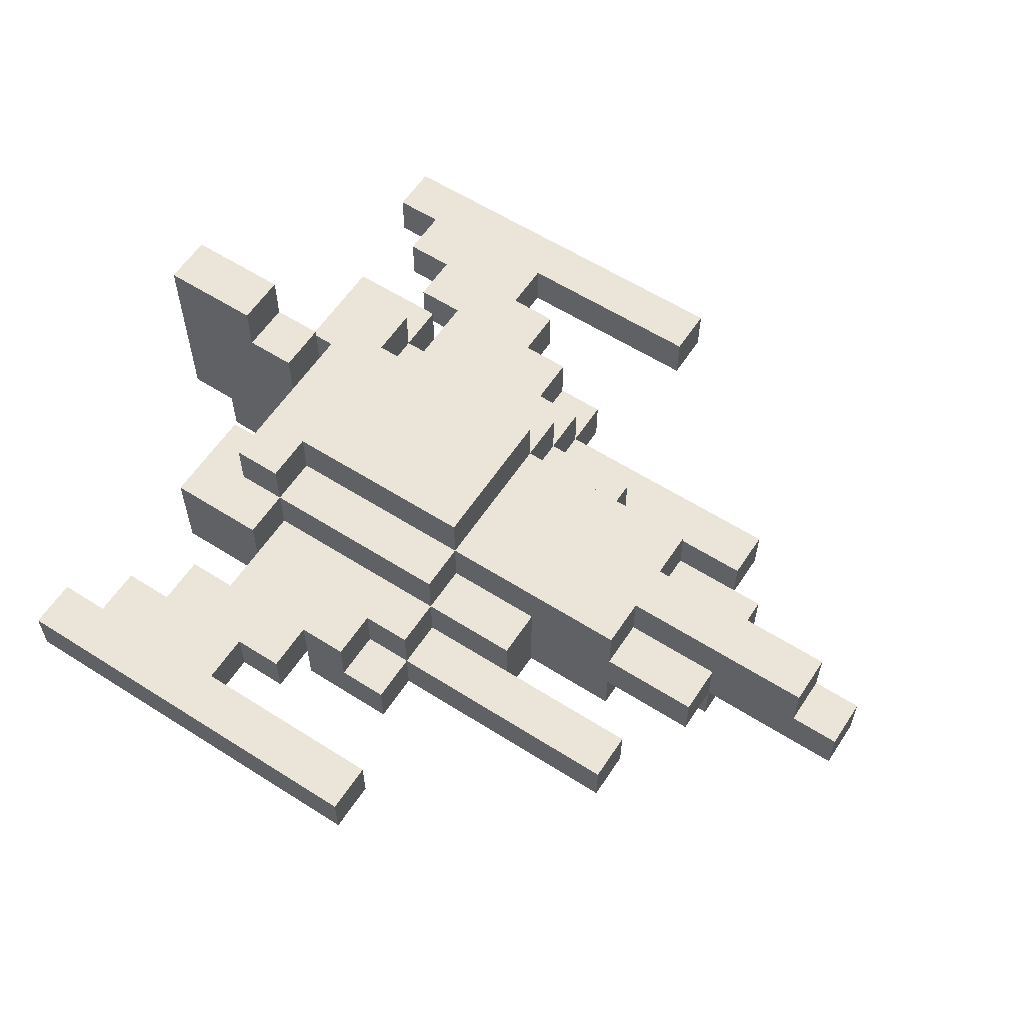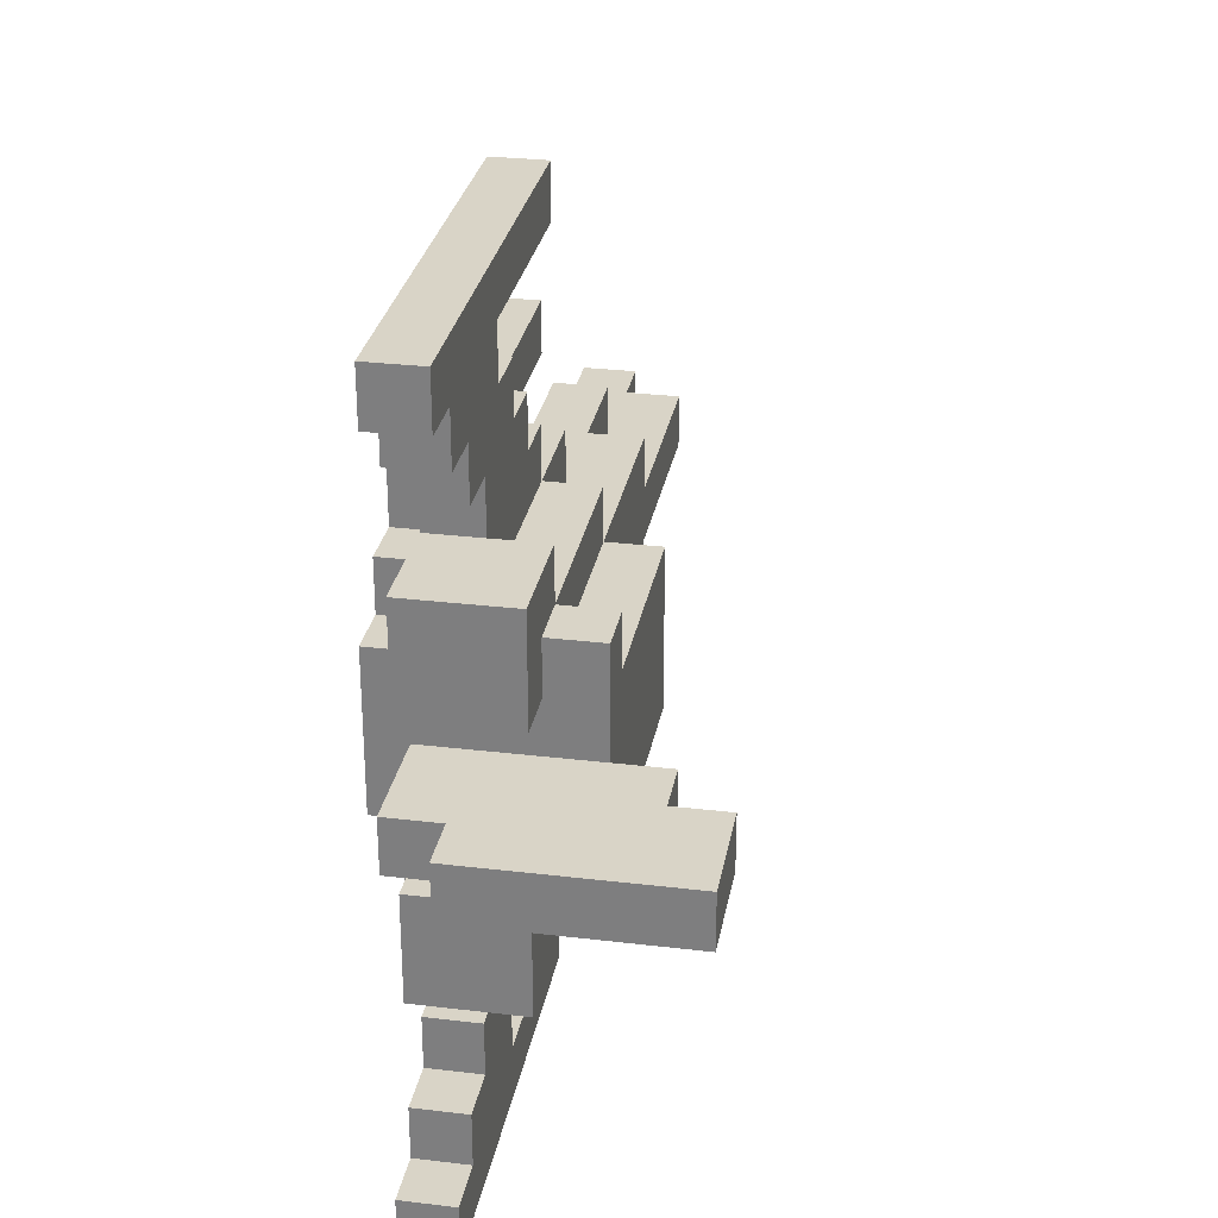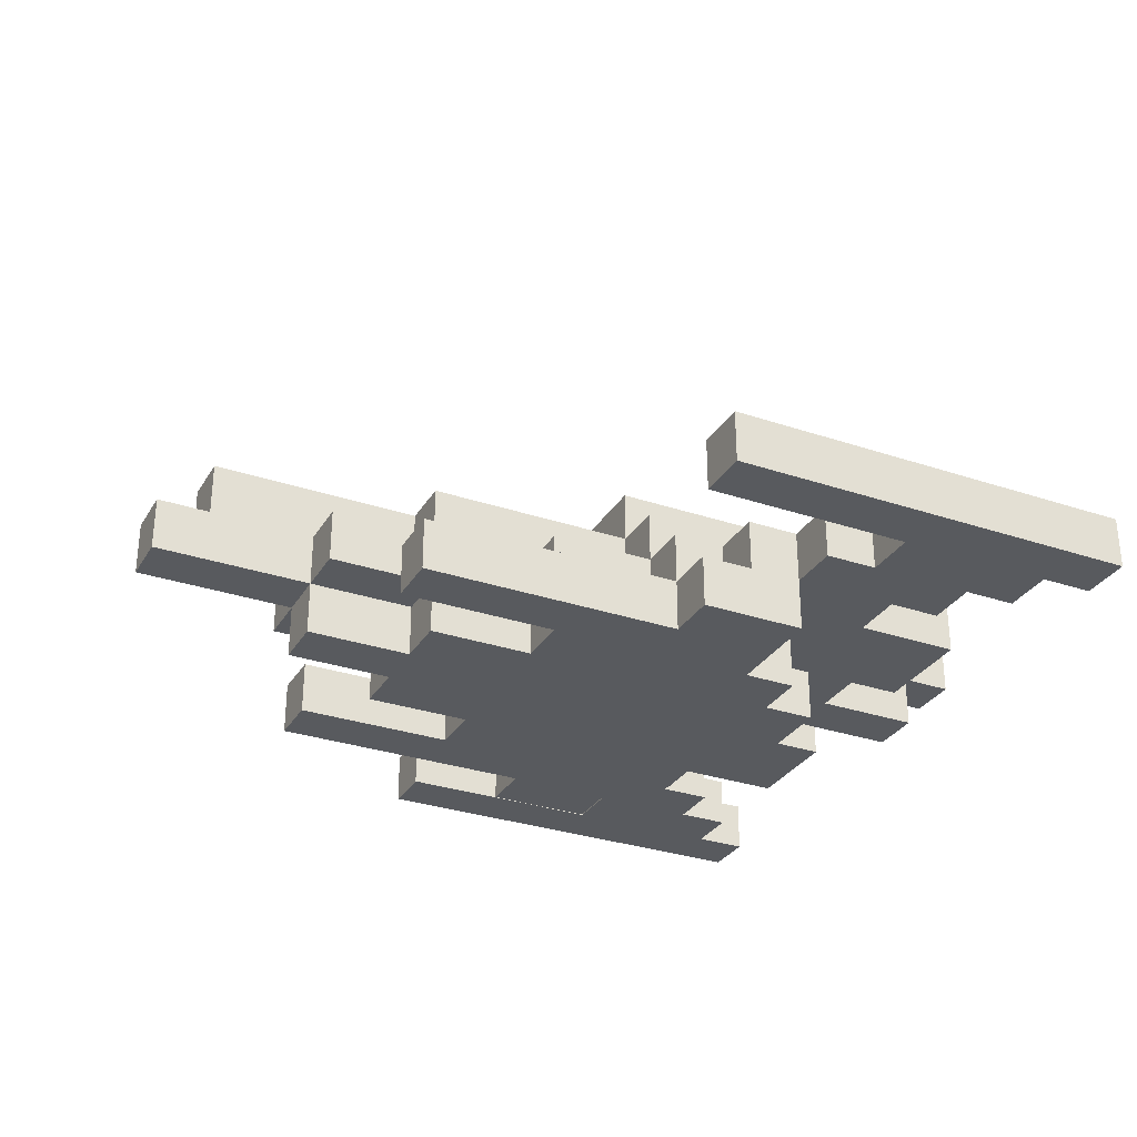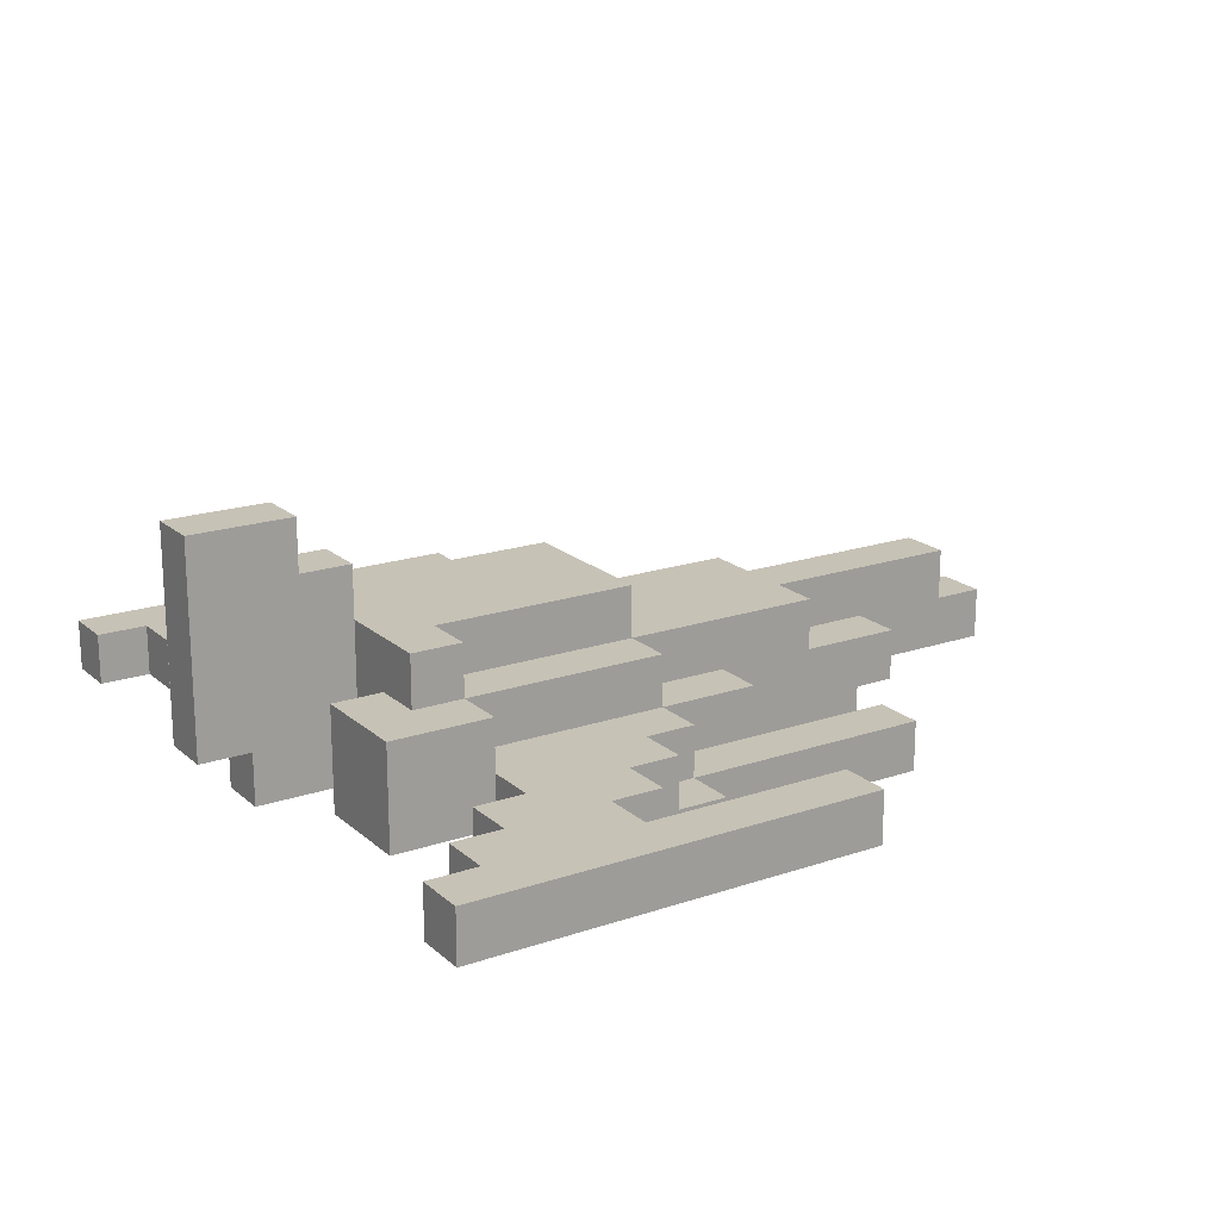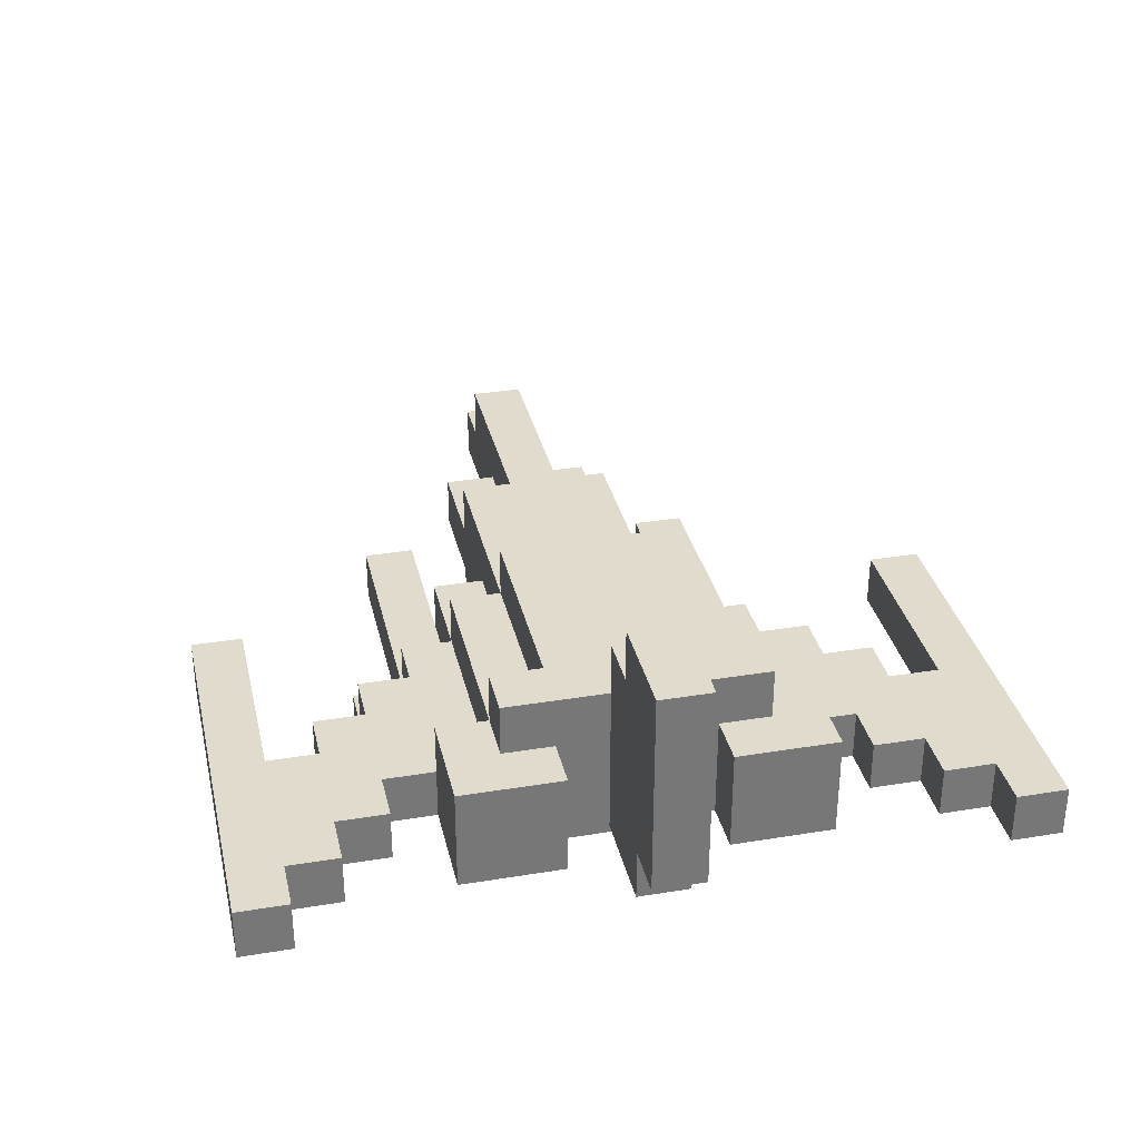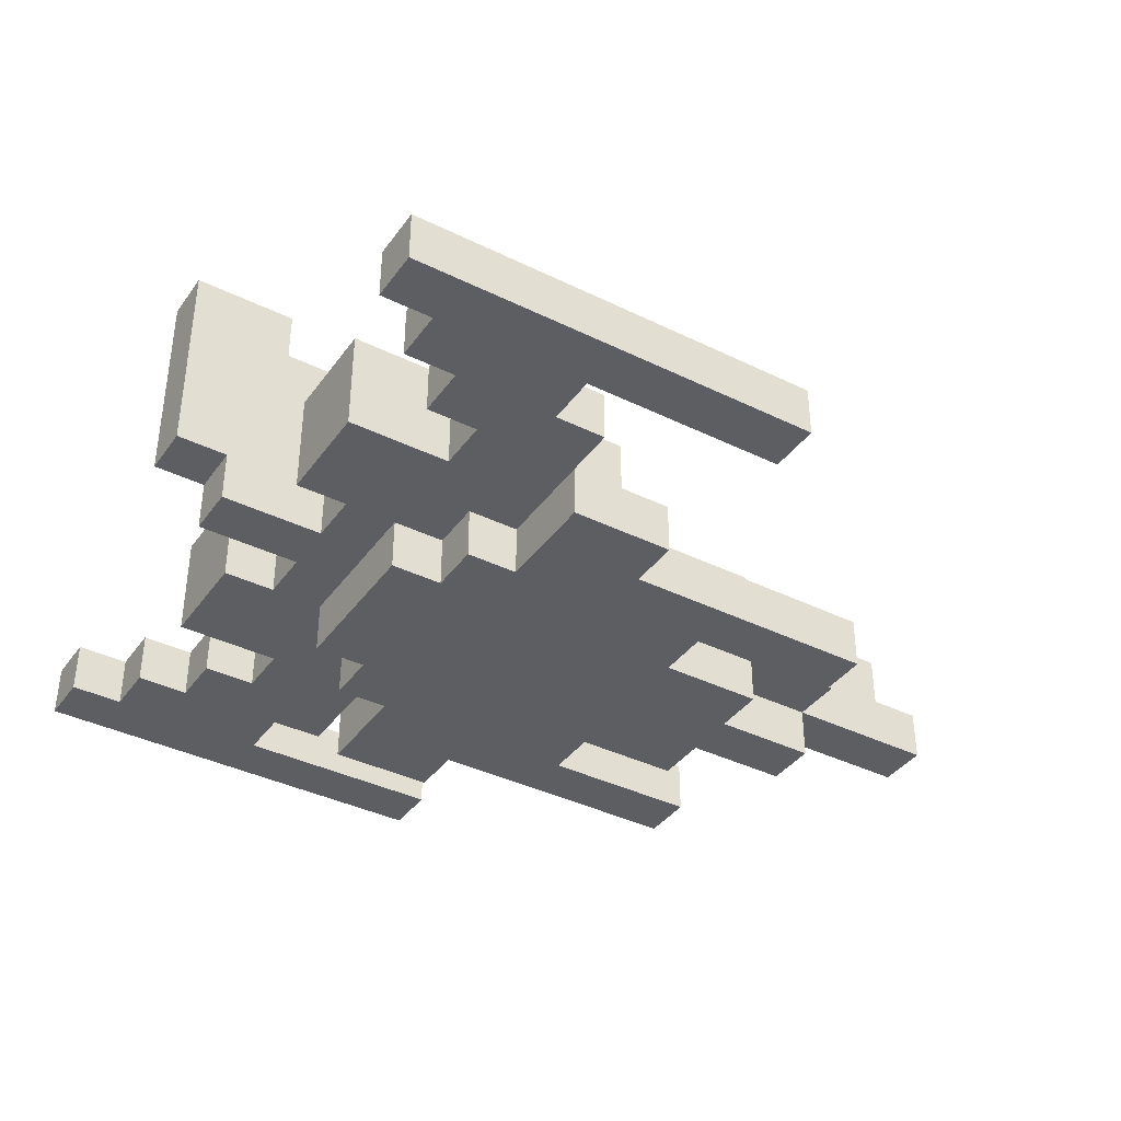
<metadata>
{"format":"obj","ext":"obj","renderer":"f3d","projection":"perspective","resolution":1024,"background":"white","views":[{"elev":59.2,"azim":-146.8,"up":"+Y"},{"elev":28.7,"azim":100.1,"up":"+Z"},{"elev":-30.5,"azim":-25.9,"up":"+Y"},{"elev":19.1,"azim":147.3,"up":"+Y"},{"elev":33.2,"azim":77.3,"up":"+Y"},{"elev":-38.4,"azim":148.2,"up":"+Y"}]}
</metadata>
<code>
g
v -10 11 1
v -10 10 0
v -10 10 1
v -10 11 0
v -9 12 1
v -9 11 0
v -9 11 1
v -9 12 0
v -7 10 1
v -7 9 0
v -7 9 1
v -7 10 0
v -7 11 2
v -7 10 2
v -7 11 1
v -7 11 0
v -7 10 -1
v -7 11 -1
v -6 10 4
v -6 9 3
v -6 9 4
v -6 10 3
v -6 10 -2
v -6 9 -3
v -6 9 -2
v -6 10 -3
v -5 10 2
v -5 9 1
v -5 9 2
v -5 10 1
v -5 10 0
v -5 9 -1
v -5 9 0
v -5 10 -1
v -5 12 2
v -5 11 1
v -5 11 2
v -5 12 1
v -5 12 0
v -5 11 -1
v -5 11 0
v -5 12 -1
v -3 10 3
v -3 9 2
v -3 9 3
v -3 10 -2
v -3 9 -2
v -3 9 -1
v -3 11 3
v -3 11 2
v -3 11 -1
v -3 11 -2
v -2 11 8
v -2 10 7
v -2 10 8
v -2 11 7
v -2 11 -6
v -2 10 -7
v -2 10 -6
v -2 11 -7
v -1 10 5
v -1 9 4
v -1 9 5
v -1 10 4
v -1 10 -3
v -1 9 -4
v -1 9 -3
v -1 10 -4
v -1 11 4
v -1 10 3
v -1 11 3
v -1 11 -2
v -1 10 -2
v -1 11 -3
v -1 12 3
v -1 11 2
v -1 12 2
v -1 12 -1
v -1 11 -1
v -1 12 -2
v -1 13 2
v -1 12 0
v -1 12 1
v -1 13 -1
v 0 11 5
v 0 10 4
v 0 10 5
v 0 11 4
v 0 11 -3
v 0 10 -4
v 0 10 -3
v 0 11 -4
v 1 11 6
v 1 10 5
v 1 10 6
v 1 11 5
v 1 11 -4
v 1 10 -5
v 1 10 -4
v 1 11 -5
v 1 12 1
v 1 11 0
v 1 11 1
v 1 12 0
v 2 11 7
v 2 10 6
v 2 10 7
v 2 11 6
v 2 11 -5
v 2 10 -6
v 2 10 -5
v 2 11 -6
v 3 12 4
v 3 11 3
v 3 11 4
v 3 12 3
v 3 12 -2
v 3 11 -3
v 3 11 -2
v 3 12 -3
v 3 13 3
v 3 12 2
v 3 13 2
v 3 13 -1
v 3 12 -1
v 3 13 -2
v 4 14 1
v 4 13 0
v 4 13 1
v 4 14 0
v 5 15 1
v 5 14 0
v 5 14 1
v 5 15 0
v 0 11 1
v 0 11 0
v 0 12 1
v 0 12 0
v 1 9 5
v 1 9 3
v 1 10 3
v 1 9 -2
v 1 9 -4
v 1 10 -2
v 2 9 3
v 2 9 2
v 2 10 3
v 2 10 2
v 2 9 -1
v 2 9 -2
v 2 10 -1
v 2 10 -2
v 3 9 2
v 3 9 -1
v 3 10 2
v 3 10 -1
v 3 10 5
v 3 10 4
v 3 11 5
v 3 10 -3
v 3 10 -4
v 3 11 -4
v 4 10 6
v 4 10 5
v 4 11 6
v 4 11 5
v 4 10 -4
v 4 10 -5
v 4 11 -4
v 4 11 -5
v 4 10 2
v 4 10 1
v 4 12 2
v 4 10 0
v 4 10 -1
v 4 12 -1
v 4 12 3
v 4 13 3
v 4 13 2
v 4 12 -2
v 4 13 -1
v 4 13 -2
v 5 10 7
v 5 10 6
v 5 11 7
v 5 11 6
v 5 10 -5
v 5 10 -6
v 5 11 -5
v 5 11 -6
v 5 10 4
v 5 10 2
v 5 12 4
v 5 12 2
v 5 10 -1
v 5 10 -3
v 5 12 -1
v 5 12 -3
v 6 10 8
v 6 10 7
v 6 11 8
v 6 11 7
v 6 10 1
v 6 10 0
v 6 11 1
v 6 11 0
v 6 10 -6
v 6 10 -7
v 6 11 -6
v 6 11 -7
v 7 11 1
v 7 11 0
v 7 15 1
v 7 15 0
v 0 10 8
v 0 11 8
v 0 9 5
v -4 9 4
v -4 10 4
v -2 9 4
v -2 10 4
v -2 10 3
v 2 11 3
v 2 12 3
v 1 12 2
v 1 13 2
v 2 12 2
v -4 9 -2
v -4 10 -2
v 0 10 -6
v 0 11 -6
v 0 10 7
v 0 11 7
v -4 9 3
v -4 10 3
v 1 12 -1
v 1 13 -1
v 2 12 -1
v -2 10 -2
v 2 11 -2
v 2 12 -2
v -4 9 -3
v -4 10 -3
v -2 9 -3
v -2 10 -3
v 0 9 -4
v 0 10 -7
v 0 11 -7
v 0 9 4
v -2 9 3
v -1 9 3
v -2 9 -2
v -1 9 -2
v 0 9 -3
v 3 10 3
v 3 10 -2
v -2 12 1
v -2 12 0
v 0 13 1
v 1 13 1
v 0 13 0
v 1 13 0
f 1 2 3
f 4 2 1
f 5 6 7
f 8 6 5
f 9 10 11
f 12 10 9
f 13 9 14
f 15 9 13
f 16 17 12
f 18 17 16
f 19 20 21
f 22 20 19
f 23 24 25
f 26 24 23
f 27 28 29
f 30 28 27
f 31 32 33
f 34 32 31
f 35 36 37
f 38 36 35
f 39 40 41
f 42 40 39
f 43 44 45
f 46 47 48
f 49 44 43
f 50 44 49
f 51 46 48
f 52 46 51
f 53 54 55
f 56 54 53
f 57 58 59
f 60 58 57
f 61 62 63
f 64 62 61
f 65 66 67
f 68 66 65
f 69 70 64
f 71 70 69
f 72 65 73
f 74 65 72
f 75 76 71
f 77 76 75
f 78 72 79
f 80 72 78
f 81 82 83
f 81 78 82
f 81 83 77
f 84 78 81
f 85 86 87
f 88 86 85
f 89 90 91
f 92 90 89
f 93 94 95
f 96 94 93
f 97 98 99
f 100 98 97
f 101 102 103
f 104 102 101
f 105 106 107
f 108 106 105
f 109 110 111
f 112 110 109
f 113 114 115
f 116 114 113
f 117 118 119
f 120 118 117
f 121 122 116
f 123 122 121
f 124 117 125
f 126 117 124
f 127 128 129
f 130 128 127
f 131 132 133
f 134 132 131
f 135 136 137
f 137 136 138
f 139 140 94
f 94 140 141
f 142 143 144
f 144 143 99
f 145 146 147
f 147 146 148
f 149 150 151
f 151 150 152
f 153 154 155
f 155 154 156
f 157 158 159
f 159 158 115
f 160 161 118
f 118 161 162
f 163 164 165
f 165 164 166
f 167 168 169
f 169 168 170
f 171 172 173
f 174 175 176
f 177 173 178
f 173 172 179
f 178 173 179
f 179 172 129
f 174 176 128
f 176 180 181
f 128 176 181
f 181 180 182
f 183 184 185
f 185 184 186
f 187 188 189
f 189 188 190
f 191 192 193
f 193 192 194
f 195 196 197
f 197 196 198
f 199 200 201
f 201 200 202
f 203 204 205
f 205 204 206
f 207 208 209
f 209 208 210
f 211 212 213
f 213 212 214
f 215 53 55
f 216 53 215
f 199 216 215
f 201 216 199
f 106 93 95
f 108 93 106
f 217 61 63
f 87 61 217
f 139 87 217
f 139 85 87
f 94 85 139
f 96 85 94
f 218 19 21
f 219 19 218
f 220 219 218
f 221 219 220
f 62 221 220
f 64 221 62
f 86 69 64
f 88 69 86
f 191 115 158
f 191 113 115
f 193 113 191
f 222 49 43
f 70 49 222
f 71 49 70
f 145 141 140
f 147 141 145
f 223 75 71
f 224 75 223
f 114 224 223
f 116 224 114
f 177 121 116
f 178 121 177
f 27 13 14
f 37 13 27
f 44 27 29
f 44 35 37
f 44 37 27
f 50 35 44
f 76 35 50
f 77 35 76
f 225 81 77
f 226 81 225
f 227 226 225
f 153 148 146
f 155 148 153
f 122 226 227
f 123 226 122
f 7 1 3
f 9 7 3
f 9 5 7
f 15 5 9
f 28 9 11
f 30 9 28
f 36 5 15
f 38 5 36
f 133 129 172
f 133 127 129
f 203 133 172
f 203 131 133
f 205 131 203
f 211 131 205
f 213 131 211
f 102 138 136
f 104 138 102
f 195 176 175
f 197 176 195
f 228 23 25
f 229 23 228
f 47 229 228
f 46 229 47
f 167 162 161
f 169 162 167
f 187 170 168
f 189 170 187
f 230 57 59
f 231 57 230
f 110 231 230
f 112 231 110
f 207 190 188
f 209 190 207
f 54 56 232
f 232 56 233
f 232 233 107
f 107 233 105
f 183 185 200
f 200 185 202
f 163 165 184
f 184 165 186
f 157 159 164
f 164 159 166
f 20 22 234
f 234 22 235
f 234 235 45
f 45 235 43
f 171 173 192
f 192 173 194
f 135 137 103
f 103 137 101
f 2 4 6
f 2 6 12
f 6 8 12
f 12 8 16
f 10 12 33
f 33 12 31
f 16 8 41
f 41 8 39
f 174 128 132
f 128 130 132
f 174 132 204
f 132 134 204
f 204 134 206
f 206 134 212
f 212 134 214
f 17 18 34
f 34 18 40
f 32 34 48
f 40 42 48
f 34 40 48
f 48 42 51
f 51 42 79
f 79 42 78
f 78 84 236
f 236 84 237
f 236 237 238
f 149 151 154
f 154 151 156
f 238 237 125
f 125 237 124
f 46 52 239
f 239 52 73
f 73 52 72
f 142 144 150
f 150 144 152
f 72 80 240
f 240 80 241
f 240 241 119
f 119 241 117
f 117 126 180
f 180 126 182
f 24 26 242
f 242 26 243
f 242 243 244
f 244 243 245
f 244 245 67
f 67 245 65
f 65 74 91
f 91 74 89
f 160 118 196
f 118 120 196
f 196 120 198
f 66 68 246
f 246 68 90
f 246 90 143
f 90 92 143
f 143 92 99
f 99 92 97
f 98 100 111
f 111 100 109
f 58 60 247
f 247 60 248
f 247 248 208
f 208 248 210
f 62 217 63
f 249 139 217
f 249 217 62
f 20 218 21
f 234 220 218
f 234 218 20
f 45 220 234
f 250 62 220
f 250 220 45
f 251 249 62
f 251 62 250
f 140 139 249
f 140 249 251
f 44 145 140
f 44 140 251
f 44 250 45
f 44 251 250
f 146 145 44
f 28 44 29
f 28 153 146
f 28 146 44
f 10 28 11
f 33 153 28
f 33 28 10
f 32 153 33
f 48 153 32
f 149 153 48
f 154 153 149
f 47 149 48
f 252 149 47
f 253 149 252
f 142 149 253
f 150 149 142
f 24 228 25
f 242 47 228
f 242 228 24
f 242 252 47
f 244 253 252
f 244 252 242
f 67 142 253
f 67 253 244
f 254 142 67
f 66 254 67
f 246 142 254
f 246 254 66
f 143 142 246
f 54 215 55
f 232 199 215
f 232 215 54
f 107 199 232
f 183 199 107
f 200 199 183
f 106 183 107
f 163 183 106
f 184 183 163
f 94 106 95
f 94 163 106
f 157 163 94
f 164 163 157
f 158 157 94
f 141 158 94
f 147 158 141
f 255 191 158
f 255 158 147
f 148 255 147
f 155 191 255
f 155 255 148
f 171 191 155
f 192 191 171
f 9 27 14
f 30 27 9
f 172 171 155
f 2 9 3
f 12 9 2
f 174 172 155
f 174 203 172
f 204 203 174
f 17 31 12
f 34 31 17
f 156 174 155
f 175 174 156
f 152 195 175
f 152 175 156
f 152 156 151
f 256 195 152
f 160 152 144
f 160 195 256
f 160 256 152
f 196 195 160
f 99 160 144
f 161 160 99
f 98 161 99
f 98 167 161
f 111 167 98
f 168 167 111
f 110 187 168
f 110 168 111
f 188 187 110
f 58 230 59
f 247 188 110
f 247 230 58
f 247 207 188
f 247 110 230
f 208 207 247
f 206 211 205
f 212 211 206
f 138 101 137
f 104 101 138
f 61 87 64
f 64 87 86
f 19 219 22
f 219 221 235
f 22 219 235
f 235 221 43
f 221 64 222
f 43 221 222
f 222 64 70
f 23 229 26
f 229 46 243
f 26 229 243
f 46 239 243
f 239 73 245
f 243 239 245
f 245 73 65
f 65 91 68
f 68 91 90
f 53 216 56
f 216 201 233
f 56 216 233
f 233 201 105
f 105 201 185
f 185 201 202
f 105 185 108
f 108 185 165
f 165 185 186
f 93 108 96
f 108 165 96
f 96 165 159
f 159 165 166
f 85 96 88
f 96 159 88
f 88 159 115
f 69 88 71
f 88 115 71
f 71 115 223
f 223 115 114
f 49 71 50
f 50 71 76
f 13 37 15
f 15 37 36
f 1 7 4
f 4 7 6
f 135 103 136
f 136 103 102
f 16 41 18
f 18 41 40
f 51 79 52
f 52 79 72
f 240 119 74
f 72 240 74
f 74 119 89
f 89 119 118
f 89 118 92
f 92 118 97
f 97 118 162
f 97 162 100
f 162 169 100
f 100 169 109
f 109 169 170
f 109 170 112
f 170 189 112
f 112 189 190
f 57 231 60
f 112 190 248
f 60 231 248
f 190 209 248
f 231 112 248
f 248 209 210
f 113 193 116
f 116 193 177
f 75 224 77
f 77 224 225
f 224 116 227
f 225 224 227
f 227 116 122
f 177 193 173
f 173 193 194
f 35 77 38
f 38 77 257
f 257 77 83
f 5 38 8
f 38 257 8
f 8 257 39
f 257 83 258
f 39 257 258
f 258 83 82
f 39 258 42
f 258 82 42
f 42 82 78
f 78 236 80
f 236 238 80
f 238 125 241
f 80 238 241
f 241 125 117
f 176 197 180
f 117 180 120
f 180 197 198
f 120 180 198
f 121 178 123
f 123 178 179
f 81 226 259
f 226 123 260
f 259 226 260
f 123 179 260
f 260 179 129
f 81 259 261
f 259 260 261
f 260 129 261
f 261 129 262
f 262 129 128
f 81 261 84
f 261 262 84
f 262 128 237
f 84 262 237
f 237 128 124
f 124 128 181
f 124 181 126
f 126 181 182
f 127 133 130
f 130 133 132
f 131 213 134
f 134 213 214

</code>
